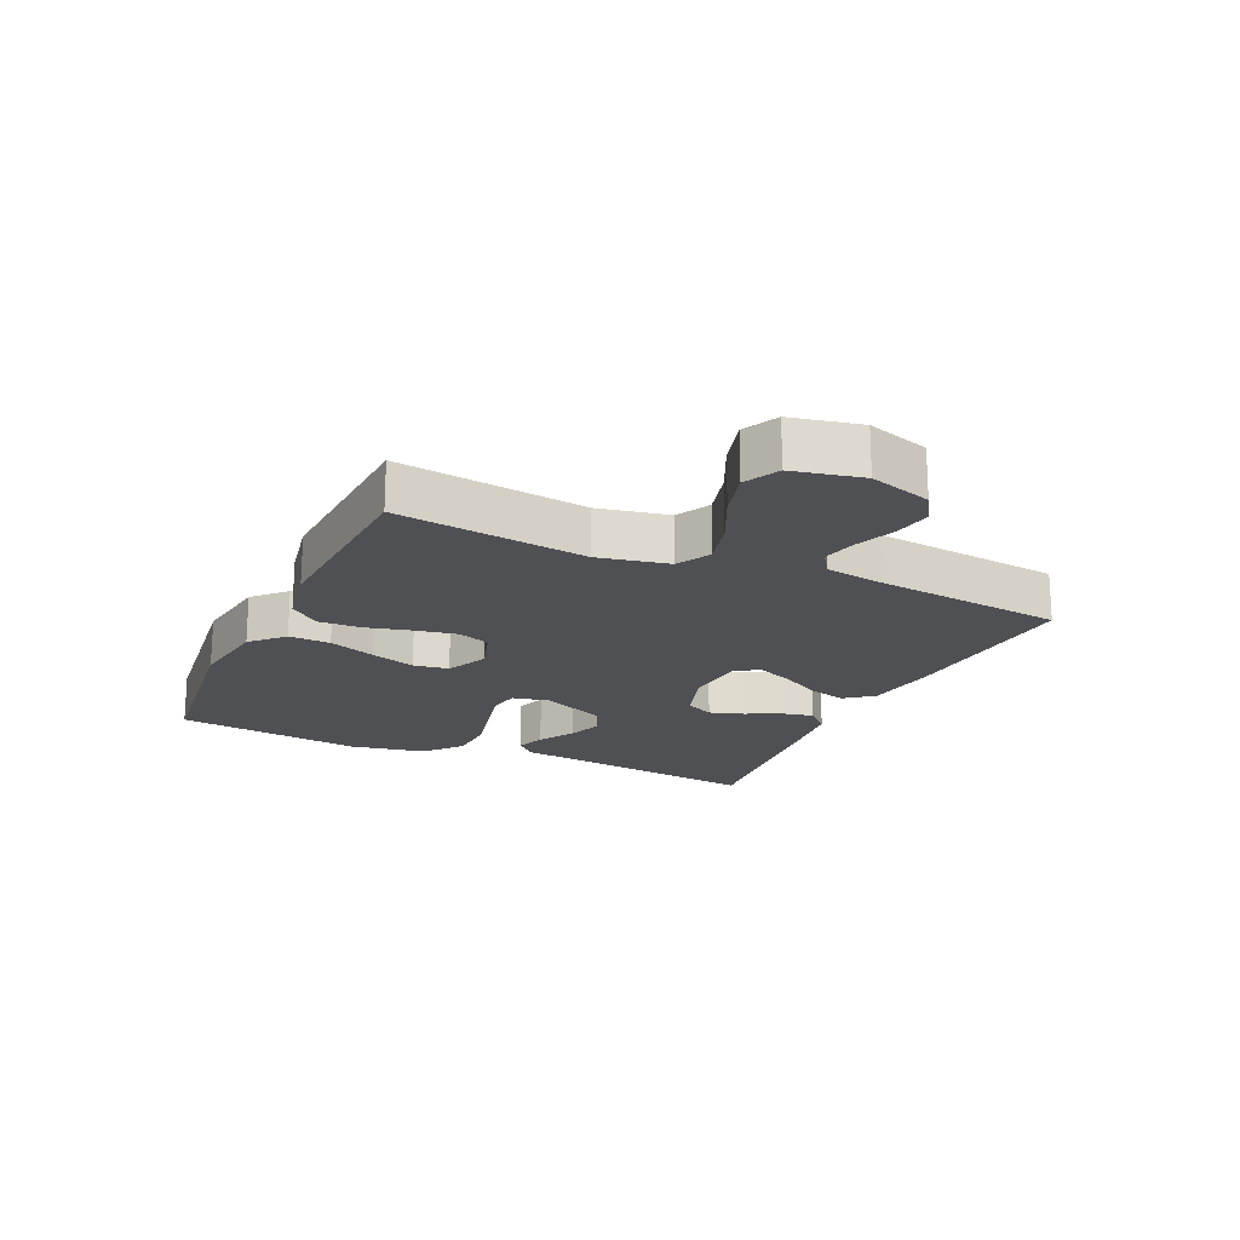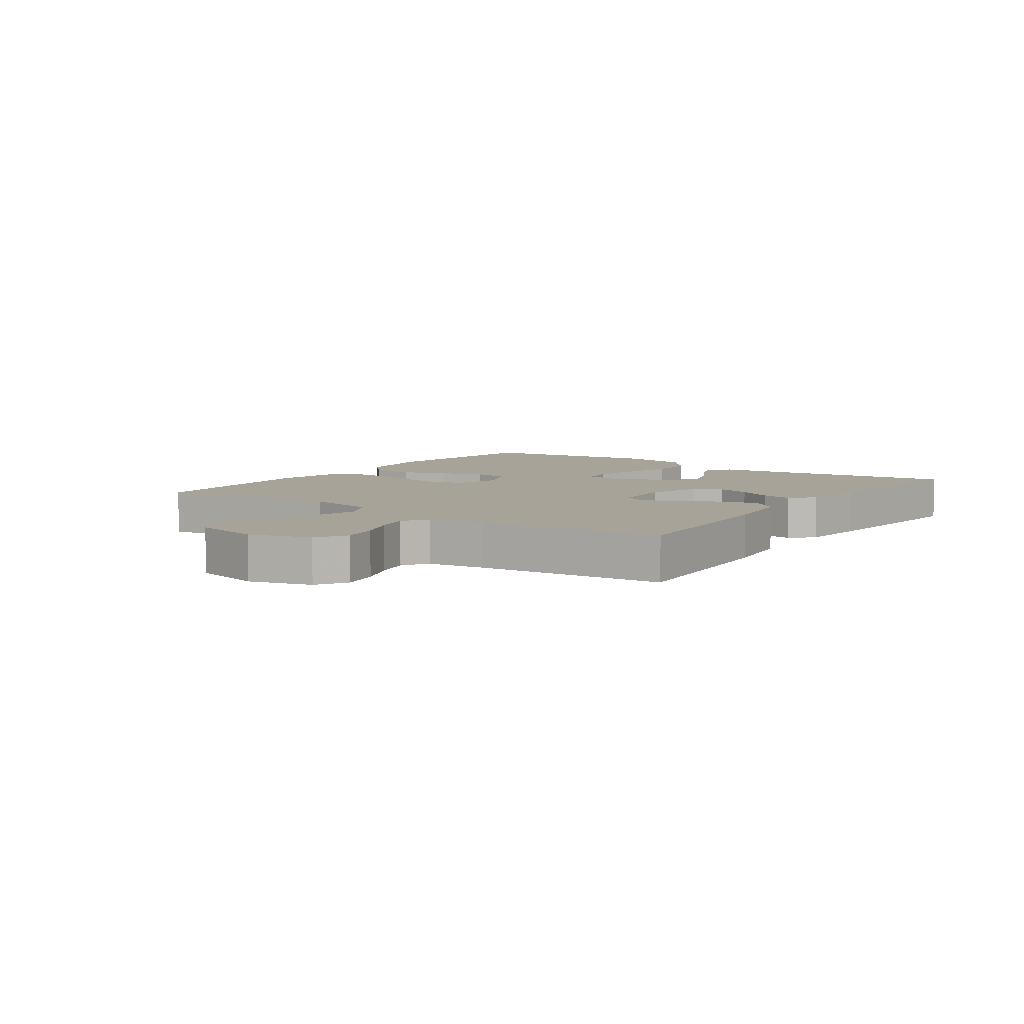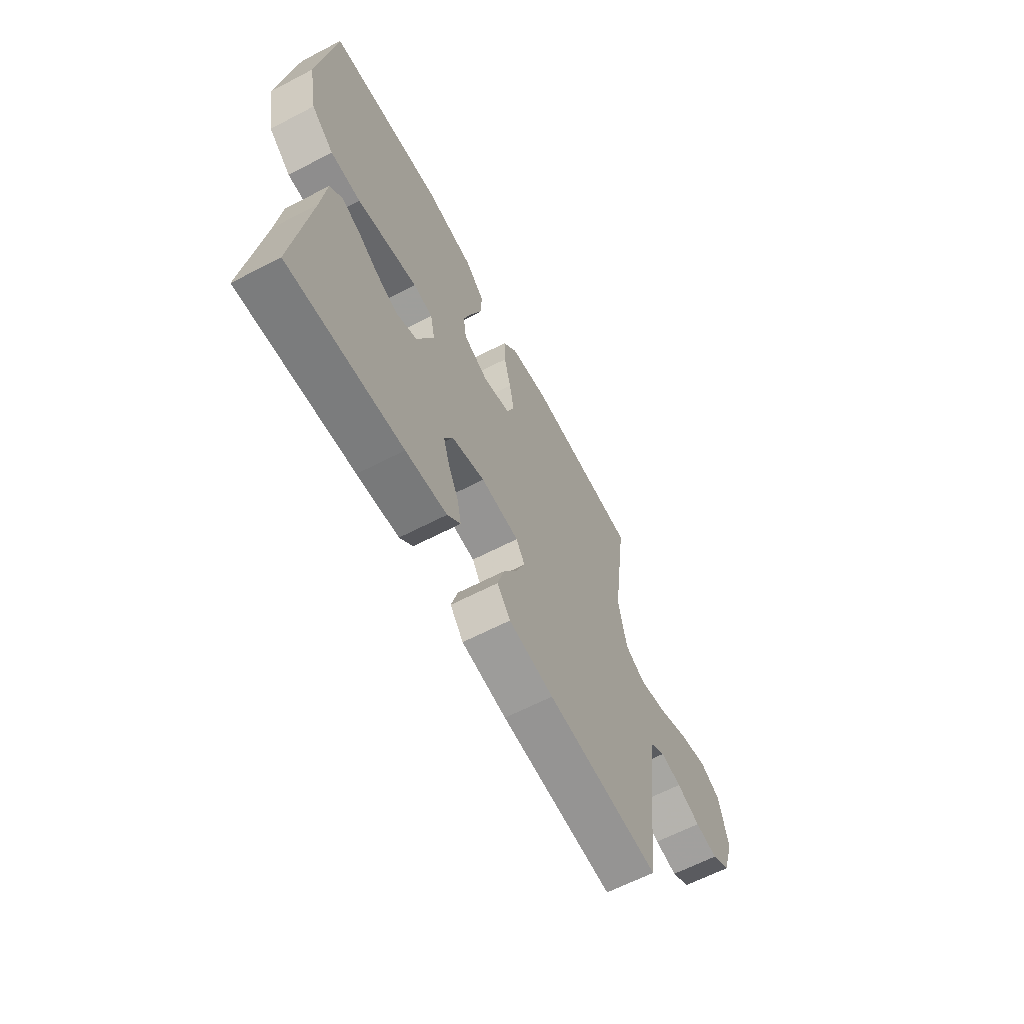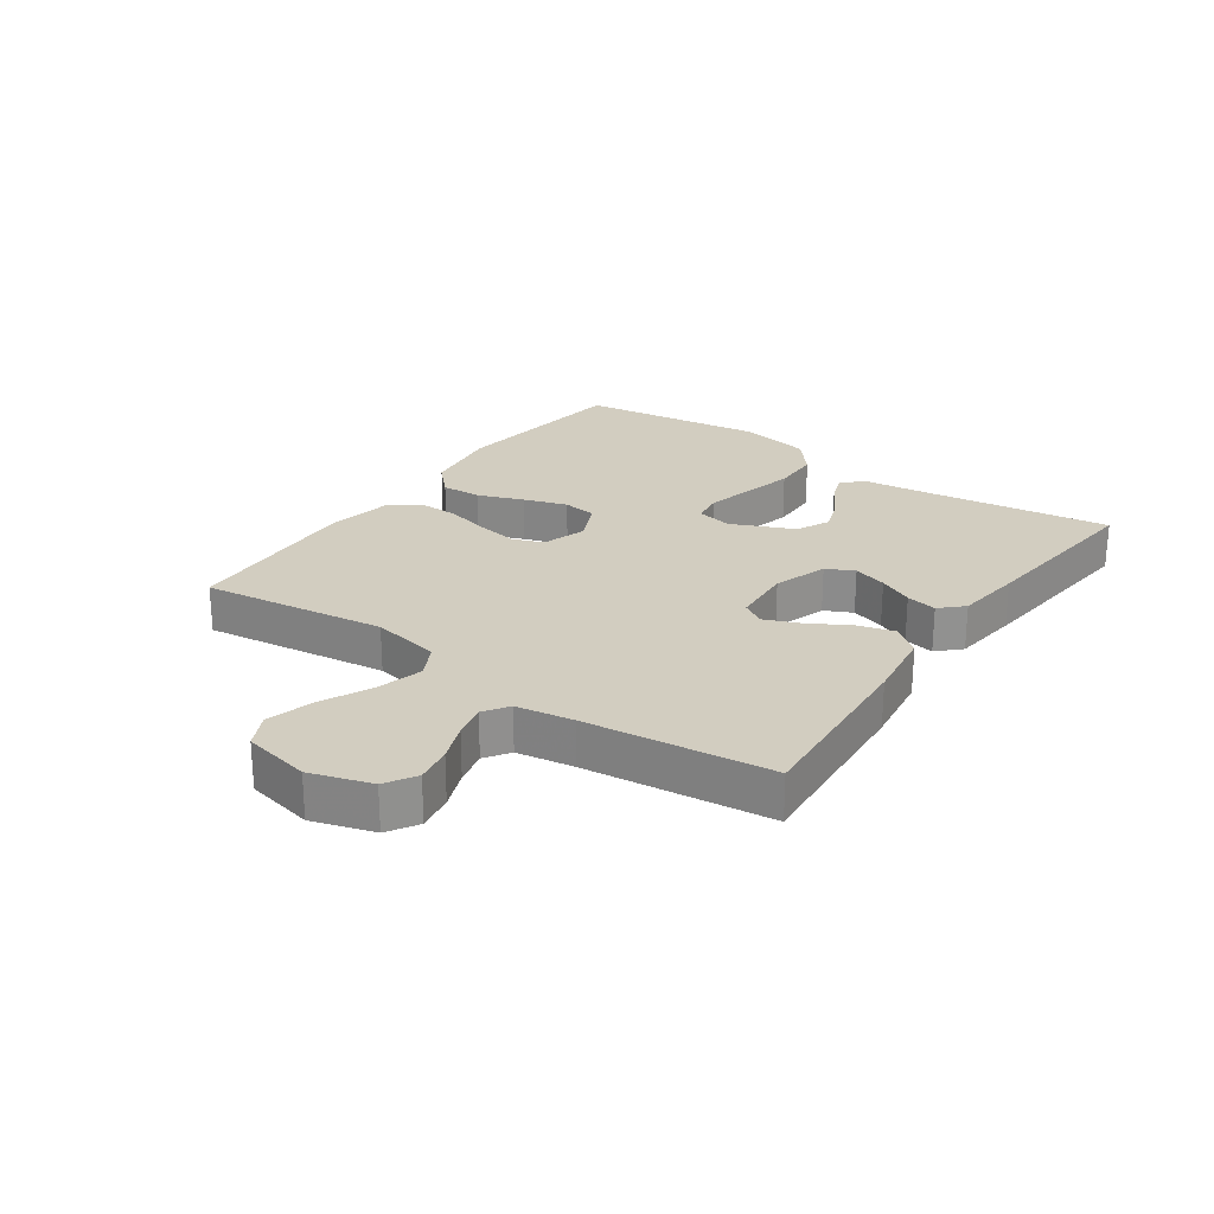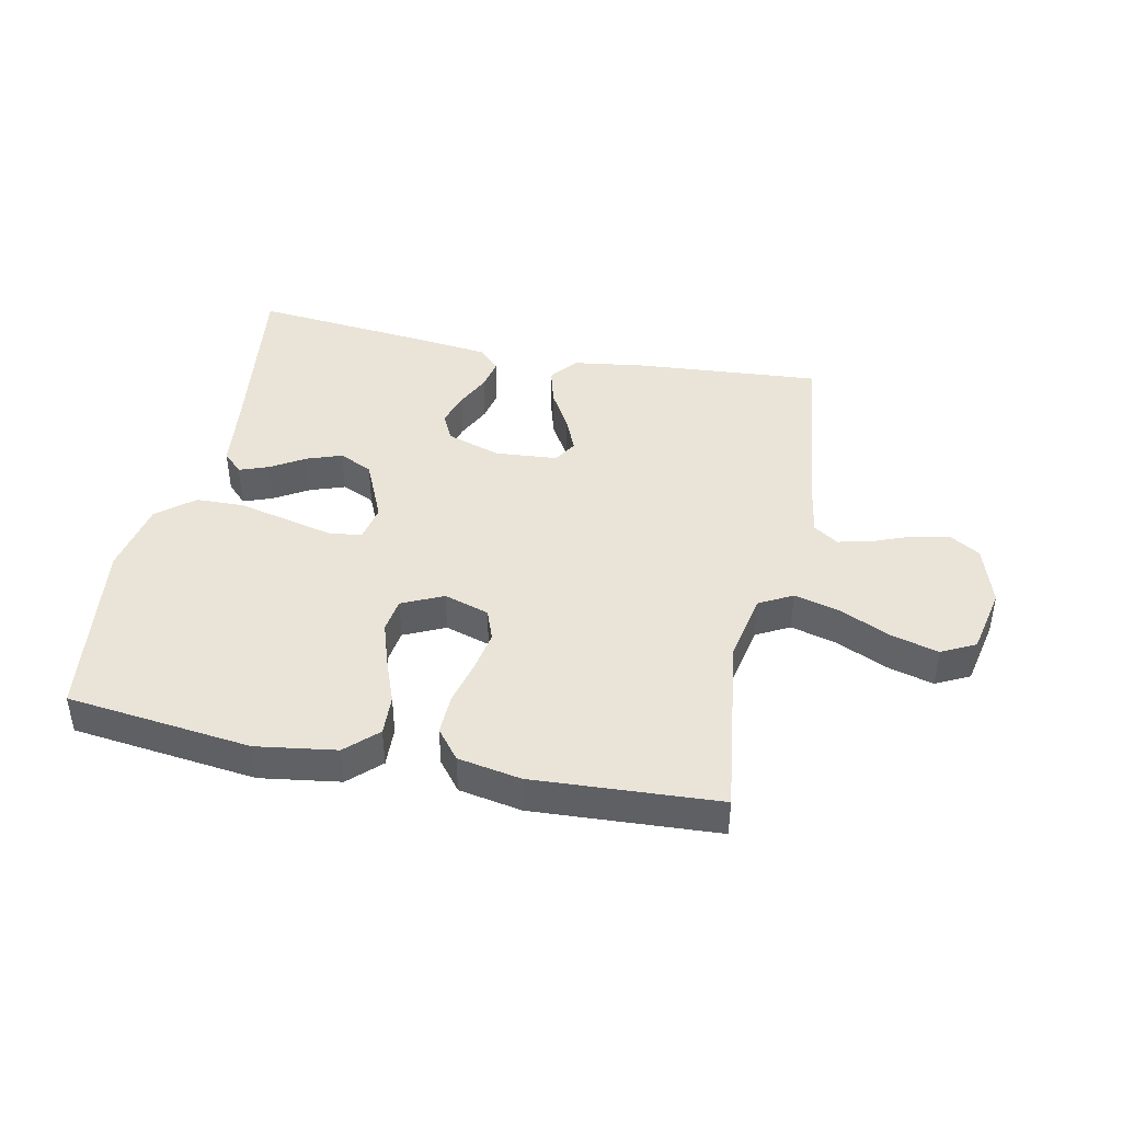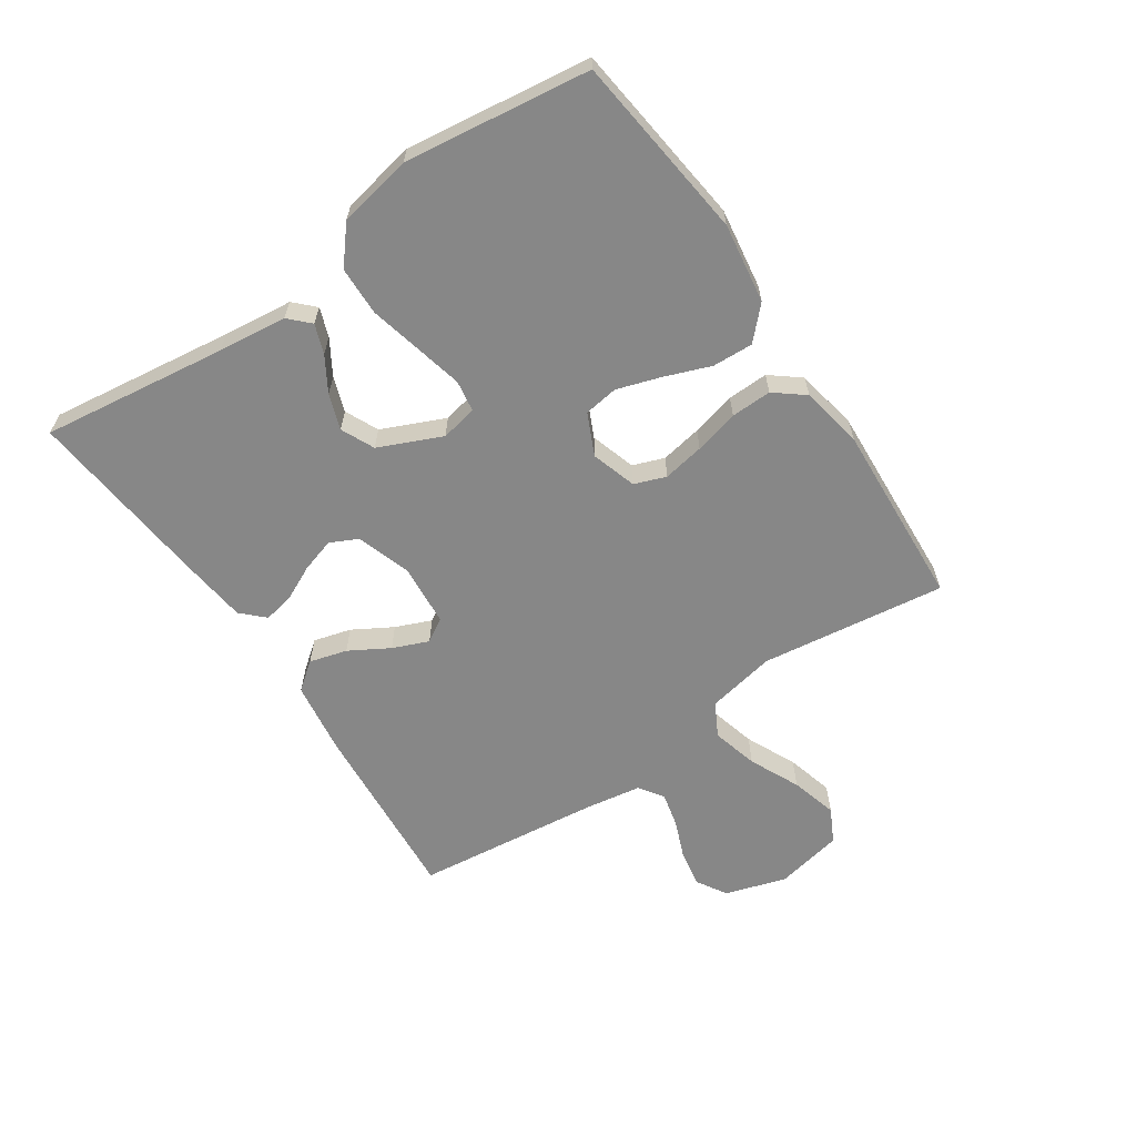
<metadata>
{"format":"obj","ext":"obj","renderer":"f3d","projection":"perspective","resolution":1024,"background":"white","views":[{"elev":-19.1,"azim":65.5,"up":"+Y"},{"elev":6.8,"azim":125.7,"up":"+Y"},{"elev":-63.5,"azim":-62.3,"up":"+Z"},{"elev":24.5,"azim":125.1,"up":"+Y"},{"elev":42.8,"azim":11.7,"up":"+Y"},{"elev":-62.5,"azim":-56.0,"up":"+Y"}]}
</metadata>
<code>
v 0.5 0.07 -0.5
v 0.2 0.07 -0.477
v 0.081 0.07 -0.46
v 0.046 0.07 -0.415
v 0.063 0.07 -0.354
v 0.1 0.07 -0.29
v 0.124 0.07 -0.232
v 0.101 0.07 -0.194
v 0 0.07 -0.186
v -0.088 0.07 -0.215
v -0.11 0.07 -0.26
v -0.093 0.07 -0.315
v -0.066 0.07 -0.371
v -0.056 0.07 -0.421
v -0.091 0.07 -0.457
v -0.2 0.07 -0.47
v -0.5 0.07 -0.5
v -0.46 0.07 -0.2
v -0.447 0.07 -0.088
v -0.415 0.07 -0.056
v -0.368 0.07 -0.073
v -0.312 0.07 -0.107
v -0.255 0.07 -0.127
v -0.201 0.07 -0.102
v -0.156 0.07 0
v -0.168 0.07 0.059
v -0.219 0.07 0.067
v -0.295 0.07 0.049
v -0.379 0.07 0.029
v -0.458 0.07 0.031
v -0.517 0.07 0.08
v -0.54 0.07 0.2
v -0.5 0.07 0.5
v -0.2 0.07 0.536
v -0.071 0.07 0.517
v -0.021 0.07 0.469
v -0.024 0.07 0.403
v -0.052 0.07 0.329
v -0.075 0.07 0.258
v -0.067 0.07 0.202
v 0 0.07 0.171
v 0.073 0.07 0.194
v 0.092 0.07 0.245
v 0.08 0.07 0.312
v 0.062 0.07 0.384
v 0.06 0.07 0.45
v 0.098 0.07 0.498
v 0.2 0.07 0.517
v 0.5 0.07 0.5
v 0.46 0.07 0.2
v 0.482 0.07 0.088
v 0.536 0.07 0.059
v 0.611 0.07 0.079
v 0.693 0.07 0.117
v 0.769 0.07 0.138
v 0.824 0.07 0.11
v 0.847 0.07 0
v 0.816 0.07 -0.099
v 0.767 0.07 -0.129
v 0.707 0.07 -0.118
v 0.644 0.07 -0.093
v 0.589 0.07 -0.08
v 0.549 0.07 -0.107
v 0.534 0.07 -0.2
v 0.5 0 -0.5
v 0.2 0 -0.477
v 0.081 0 -0.46
v 0.046 0 -0.415
v 0.063 0 -0.354
v 0.1 0 -0.29
v 0.124 0 -0.232
v 0.101 0 -0.194
v 0 0 -0.186
v -0.088 0 -0.215
v -0.11 0 -0.26
v -0.093 0 -0.315
v -0.066 0 -0.371
v -0.056 0 -0.421
v -0.091 0 -0.457
v -0.2 0 -0.47
v -0.5 0 -0.5
v -0.46 0 -0.2
v -0.447 0 -0.088
v -0.415 0 -0.056
v -0.368 0 -0.073
v -0.312 0 -0.107
v -0.255 0 -0.127
v -0.201 0 -0.102
v -0.156 0 0
v -0.168 0 0.059
v -0.219 0 0.067
v -0.295 0 0.049
v -0.379 0 0.029
v -0.458 0 0.031
v -0.517 0 0.08
v -0.54 0 0.2
v -0.5 0 0.5
v -0.2 0 0.536
v -0.071 0 0.517
v -0.021 0 0.469
v -0.024 0 0.403
v -0.052 0 0.329
v -0.075 0 0.258
v -0.067 0 0.202
v 0 0 0.171
v 0.073 0 0.194
v 0.092 0 0.245
v 0.08 0 0.312
v 0.062 0 0.384
v 0.06 0 0.45
v 0.098 0 0.498
v 0.2 0 0.517
v 0.5 0 0.5
v 0.46 0 0.2
v 0.482 0 0.088
v 0.536 0 0.059
v 0.611 0 0.079
v 0.693 0 0.117
v 0.769 0 0.138
v 0.824 0 0.11
v 0.847 0 0
v 0.816 0 -0.099
v 0.767 0 -0.129
v 0.707 0 -0.118
v 0.644 0 -0.093
v 0.589 0 -0.08
v 0.549 0 -0.107
v 0.534 0 -0.2
f 58 59 60 61
f 58 61 62
f 57 58 62
f 56 57 62
f 53 54 55 56
f 52 53 56 62
f 51 52 62 63
f 47 48 49 50
f 47 50 51
f 44 45 46 47
f 43 44 47 51
f 42 43 51 63
f 35 36 37 38
f 35 38 39
f 34 35 39
f 33 34 39 40
f 31 32 33 40
f 28 29 30 31
f 27 28 31 40
f 19 20 21 22
f 18 19 22 23
f 17 18 23
f 16 17 23 24
f 12 13 14 15
f 11 12 15 16
f 3 4 5 6
f 3 6 7
f 64 1 2 3
f 64 3 7
f 41 42 63 64
f 41 64 7 8
f 26 27 40 41
f 25 26 41 8
f 11 16 24 25
f 10 11 25
f 9 10 25
f 8 9 25
f 125 124 123 122
f 126 125 122
f 126 122 121
f 126 121 120
f 120 119 118 117
f 126 120 117 116
f 127 126 116 115
f 114 113 112 111
f 115 114 111
f 111 110 109 108
f 115 111 108 107
f 127 115 107 106
f 102 101 100 99
f 103 102 99
f 103 99 98
f 104 103 98 97
f 104 97 96 95
f 95 94 93 92
f 104 95 92 91
f 86 85 84 83
f 87 86 83 82
f 87 82 81
f 88 87 81 80
f 79 78 77 76
f 80 79 76 75
f 70 69 68 67
f 71 70 67
f 67 66 65 128
f 71 67 128
f 128 127 106 105
f 72 71 128 105
f 105 104 91 90
f 72 105 90 89
f 89 88 80 75
f 89 75 74
f 89 74 73
f 89 73 72
f 1 65 66 2
f 2 66 67 3
f 3 67 68 4
f 4 68 69 5
f 5 69 70 6
f 6 70 71 7
f 7 71 72 8
f 8 72 73 9
f 9 73 74 10
f 10 74 75 11
f 11 75 76 12
f 12 76 77 13
f 13 77 78 14
f 14 78 79 15
f 15 79 80 16
f 16 80 81 17
f 17 81 82 18
f 18 82 83 19
f 19 83 84 20
f 20 84 85 21
f 21 85 86 22
f 22 86 87 23
f 23 87 88 24
f 24 88 89 25
f 25 89 90 26
f 26 90 91 27
f 27 91 92 28
f 28 92 93 29
f 29 93 94 30
f 30 94 95 31
f 31 95 96 32
f 32 96 97 33
f 33 97 98 34
f 34 98 99 35
f 35 99 100 36
f 36 100 101 37
f 37 101 102 38
f 38 102 103 39
f 39 103 104 40
f 40 104 105 41
f 41 105 106 42
f 42 106 107 43
f 43 107 108 44
f 44 108 109 45
f 45 109 110 46
f 46 110 111 47
f 47 111 112 48
f 48 112 113 49
f 49 113 114 50
f 50 114 115 51
f 51 115 116 52
f 52 116 117 53
f 53 117 118 54
f 54 118 119 55
f 55 119 120 56
f 56 120 121 57
f 57 121 122 58
f 58 122 123 59
f 59 123 124 60
f 60 124 125 61
f 61 125 126 62
f 62 126 127 63
f 63 127 128 64
f 64 128 65 1

</code>
